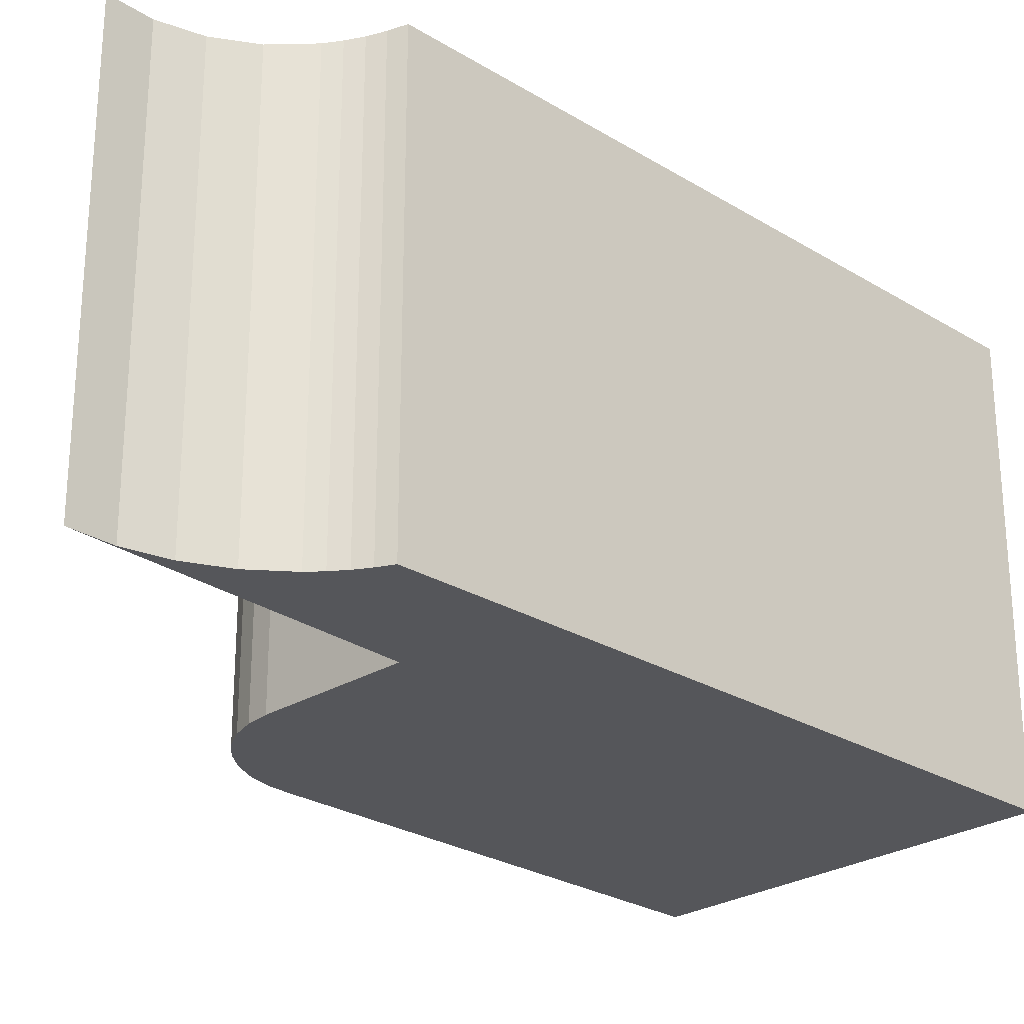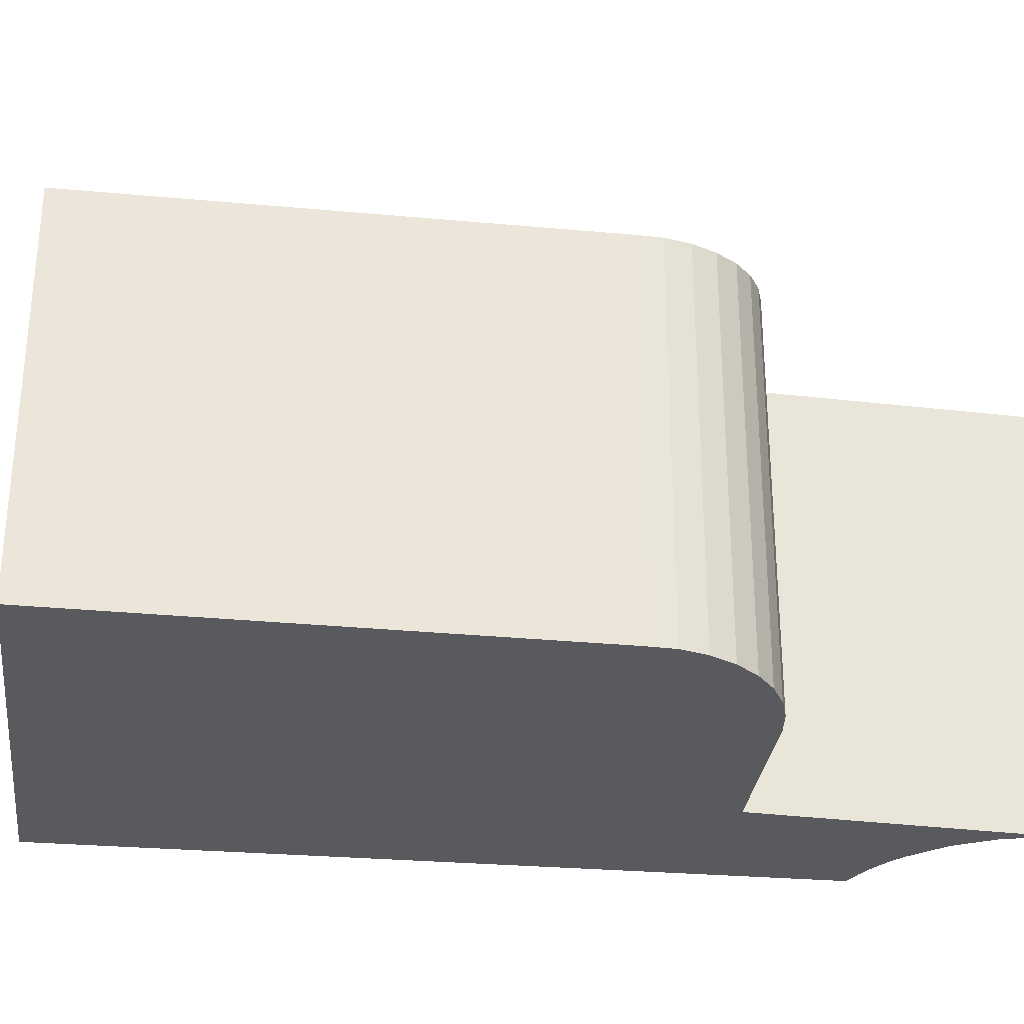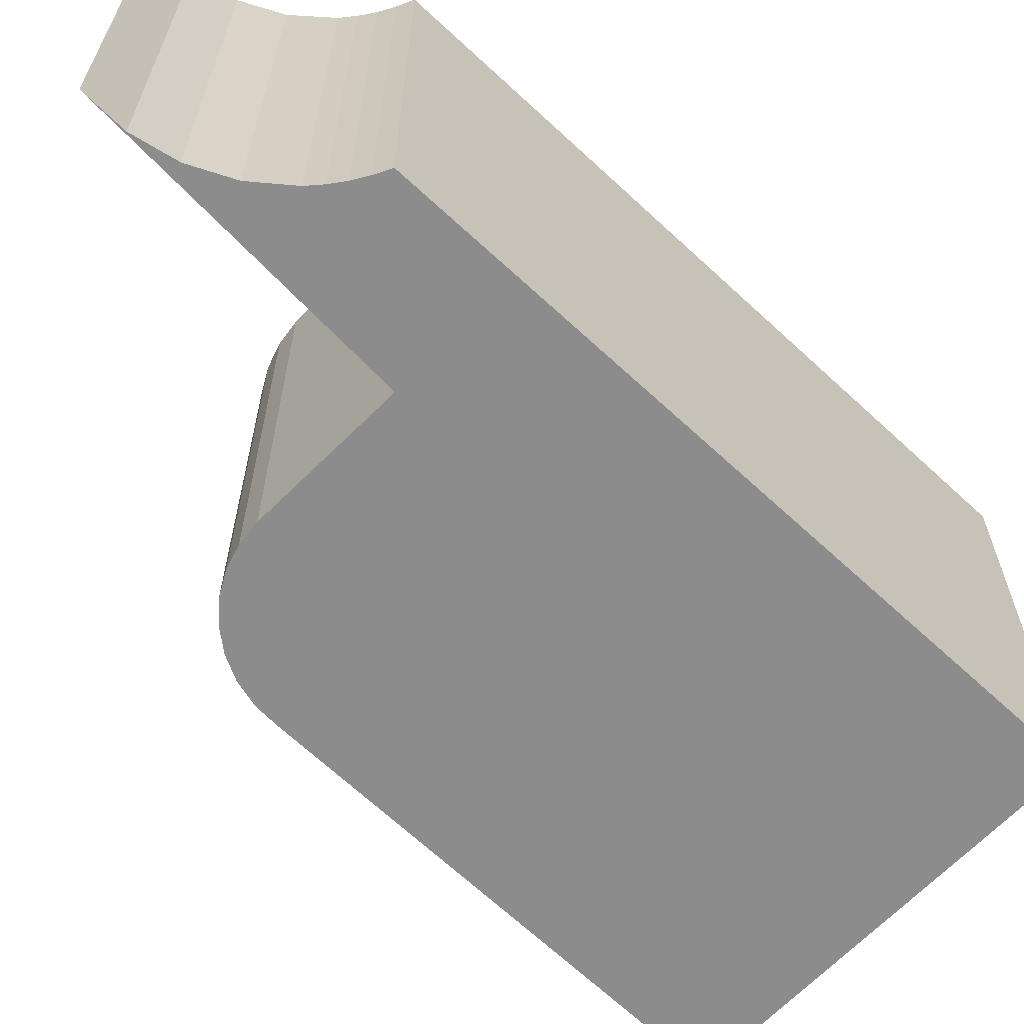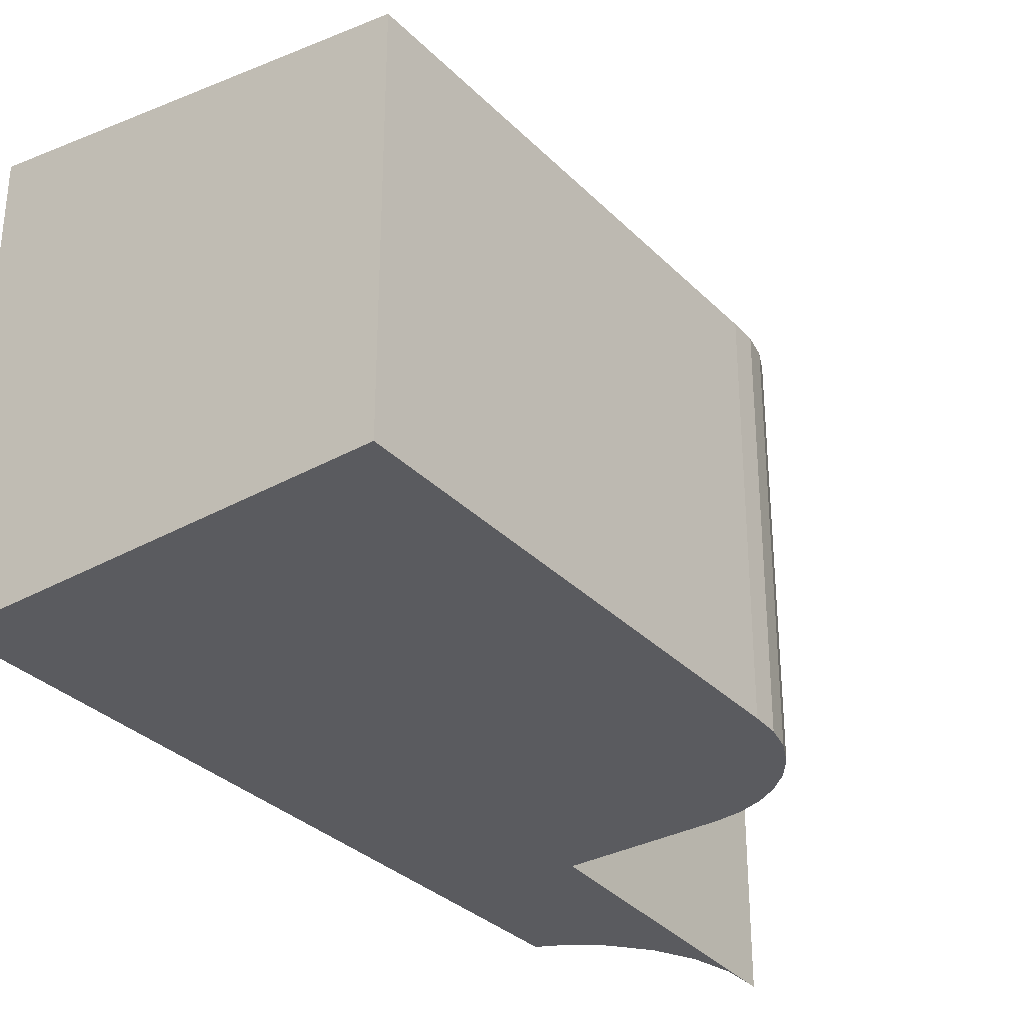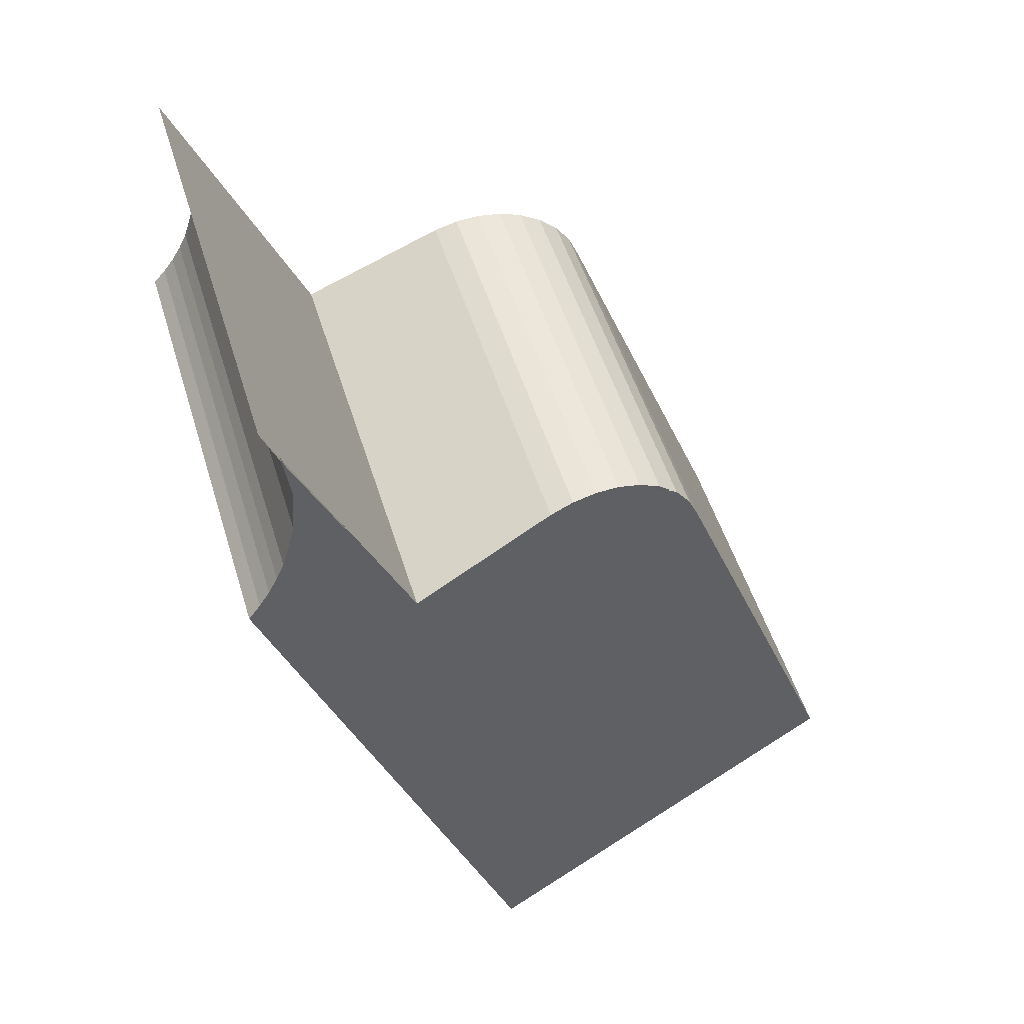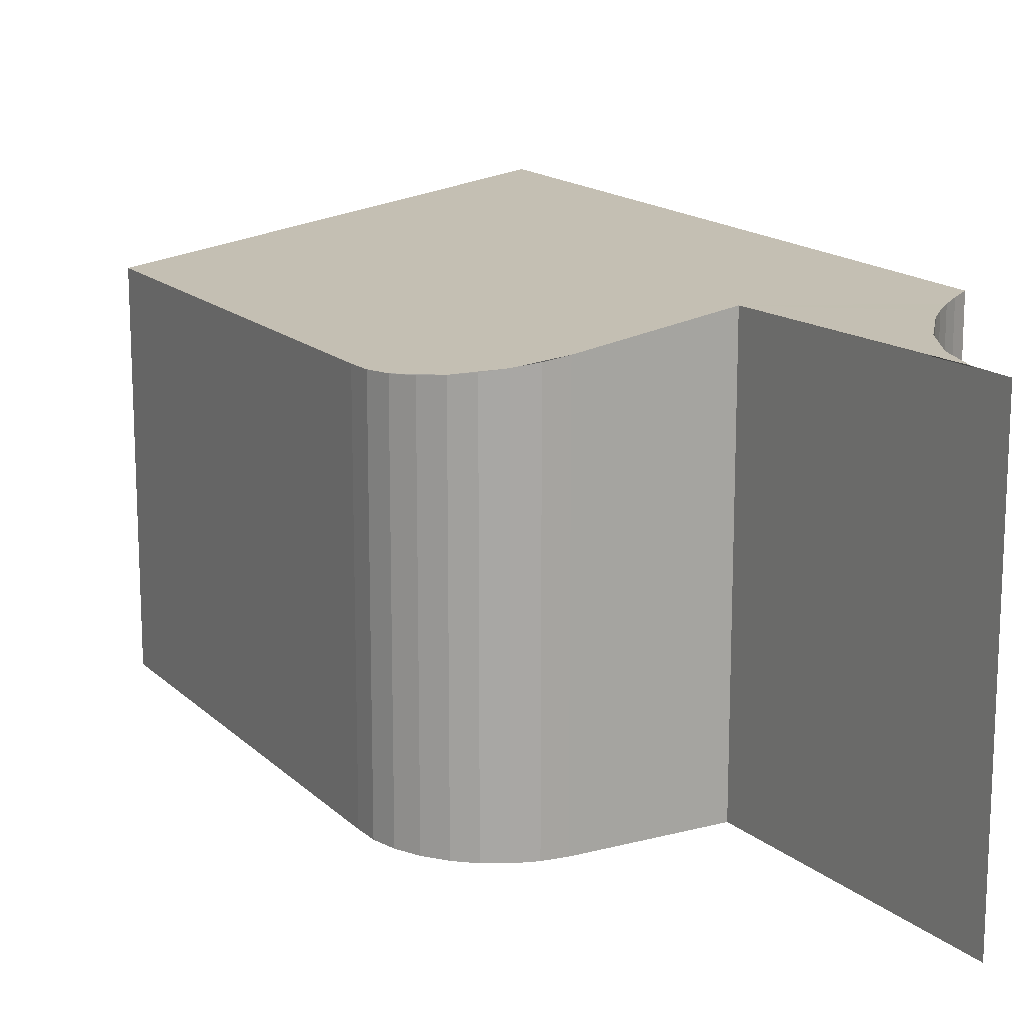
<metadata>
{"format":"obj","ext":"obj","renderer":"f3d","projection":"perspective","resolution":1024,"background":"white","views":[{"elev":-25.9,"azim":66.1,"up":"+Y"},{"elev":-31.8,"azim":-76.4,"up":"+Y"},{"elev":-64.2,"azim":66.9,"up":"+Y"},{"elev":-33.0,"azim":-122.3,"up":"+Y"},{"elev":51.1,"azim":163.1,"up":"+Z"},{"elev":15.4,"azim":-7.5,"up":"+Y"}]}
</metadata>
<code>
v  4.905 3.679 5.736
v  4.016 3.643 3.988
v  4.959 3.667 6.103
v  4.937 3.703 5.365
v  5.052 3.739 5.012
v  5.118 3.756 4.885
v  5.194 3.773 4.763
v  5.281 3.792 4.65
v  5.378 3.812 4.544
v  3.275 3.814 -1.199
v  0 3.27 2.002e-16
v  2.831 3.444 4.459
v  2.033 3.329 4.427
v  2.429 3.382 4.523
v  1.683 3.292 4.167
v  1.556 3.283 3.989
v  1.469 3.281 3.788
v  5.096 -3.949e-16 6.449
v  5.096 3.668 6.449
v  4.959 -3.737e-16 6.103
v  4.905 -3.512e-16 5.736
v  4.937 -3.285e-16 5.365
v  5.052 -3.069e-16 5.012
v  3.275 7.342e-17 -1.199
v  5.378 -2.782e-16 4.544
v  5.118 -2.991e-16 4.885
v  5.194 -2.917e-16 4.763
v  5.281 -2.847e-16 4.65
v  0 0 0
v  1.469 -2.319e-16 3.788
v  1.556 -2.443e-16 3.989
v  1.683 -2.552e-16 4.167
v  1.845 -2.642e-16 4.315
v  1.845 3.307 4.315
v  2.033 -2.711e-16 4.427
v  2.226 -2.752e-16 4.495
v  2.226 3.353 4.495
v  2.429 -2.77e-16 4.523
v  2.633 -2.762e-16 4.51
v  2.633 3.412 4.51
v  2.831 -2.73e-16 4.459
v  4.016 -2.442e-16 3.988
g defaultobject
f 1 2 3
f 2 1 4
f 2 4 5
f 2 5 6
f 2 6 7
f 2 7 8
f 2 8 9
f 2 9 10
f 2 10 11
f 12 13 14
f 13 12 15
f 15 12 2
f 15 2 16
f 16 2 17
f 17 2 11
f 18 3 19
f 3 18 20
f 3 21 1
f 21 3 20
f 1 22 4
f 22 1 21
f 4 23 5
f 23 4 22
f 9 24 10
f 24 9 25
f 5 26 6
f 26 5 23
f 6 27 7
f 27 6 26
f 7 28 8
f 28 7 27
f 8 25 9
f 25 8 28
f 24 11 10
f 11 24 29
f 11 30 17
f 30 11 29
f 31 17 30
f 31 16 17
f 16 32 15
f 32 16 31
f 15 33 34
f 33 15 32
f 34 35 13
f 35 34 33
f 13 36 37
f 36 13 35
f 37 38 14
f 38 37 36
f 14 39 40
f 39 14 38
f 40 41 12
f 41 40 39
f 12 42 2
f 42 12 41
f 2 18 19
f 18 2 42
f 24 30 29
f 30 24 31
f 31 24 32
f 32 24 33
f 33 24 35
f 35 24 36
f 36 24 38
f 38 24 39
f 39 24 41
f 41 24 42
f 42 24 25
f 42 25 28
f 42 28 27
f 42 27 26
f 42 26 23
f 42 23 22
f 42 22 21
f 42 20 18
f 20 42 21

</code>
